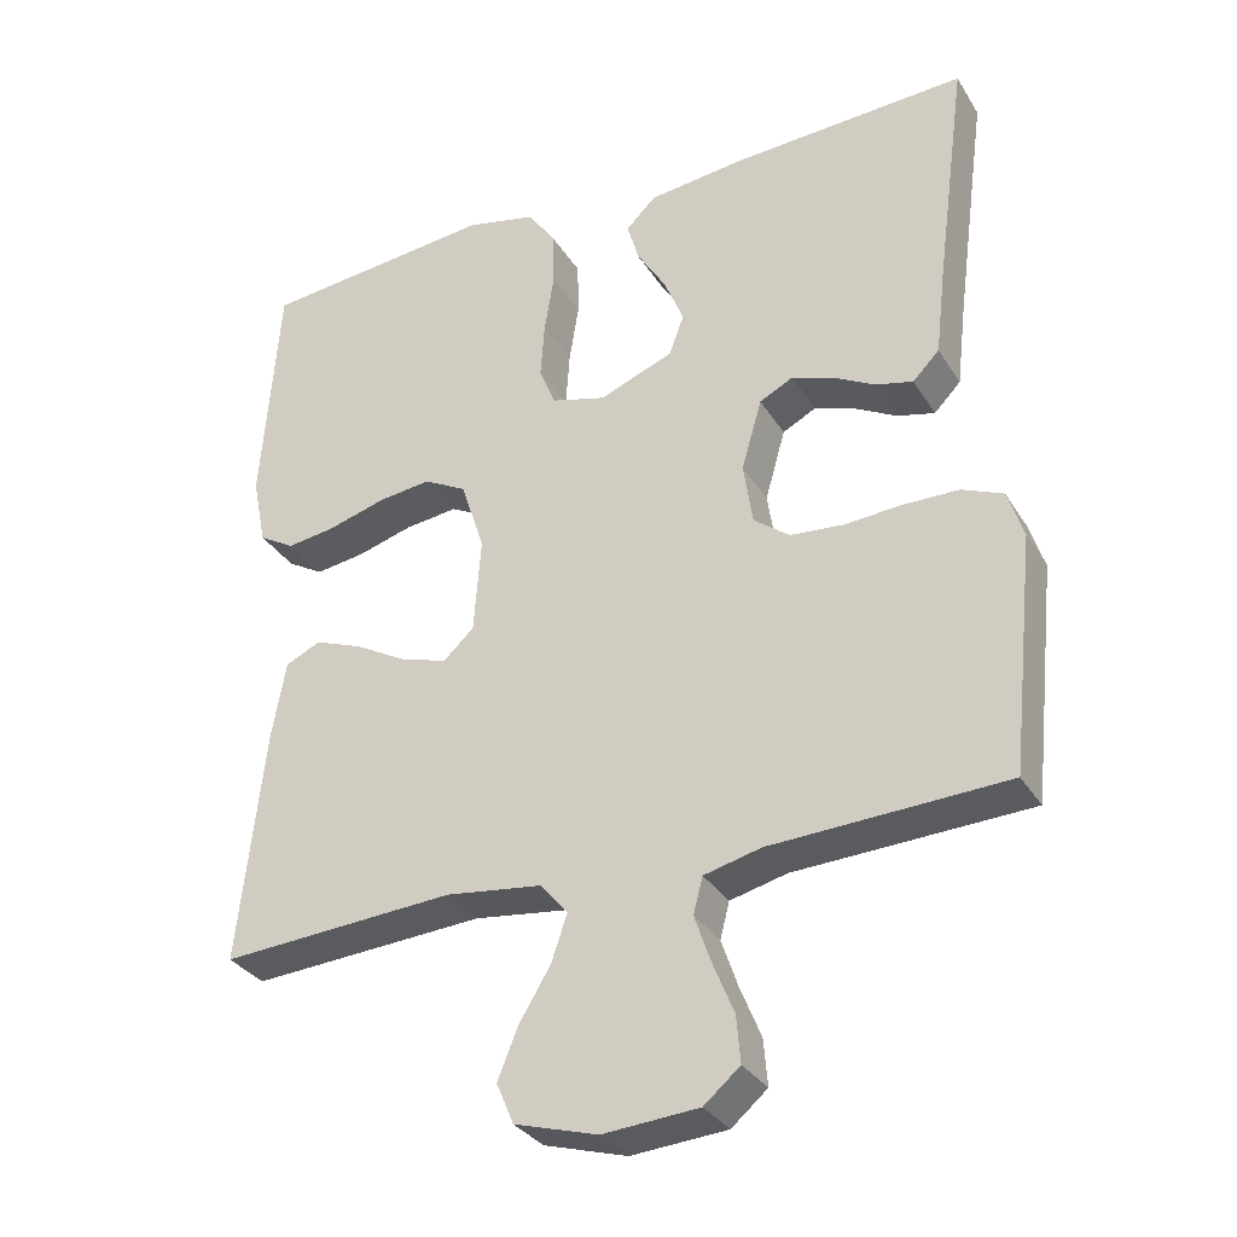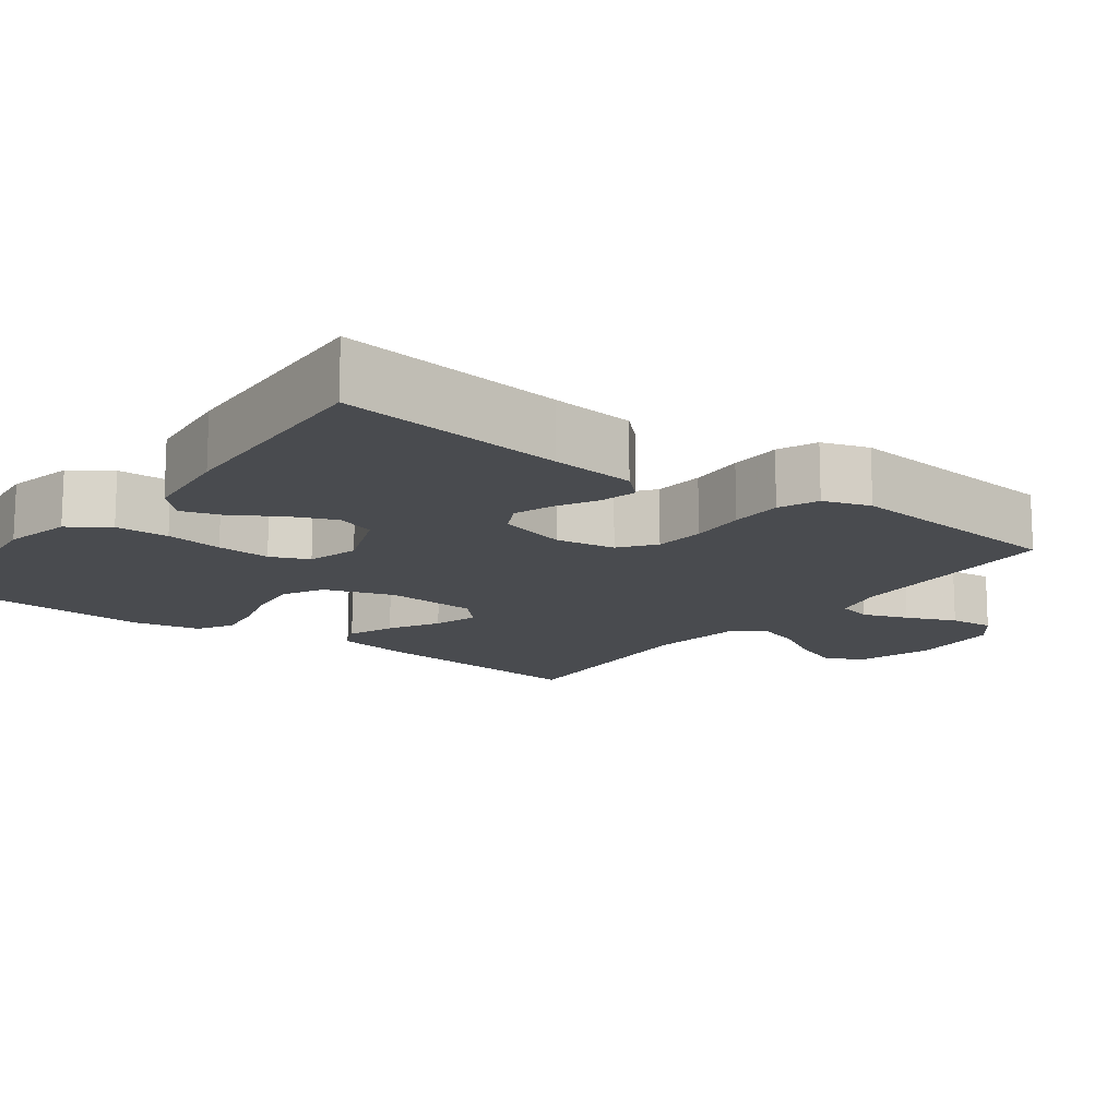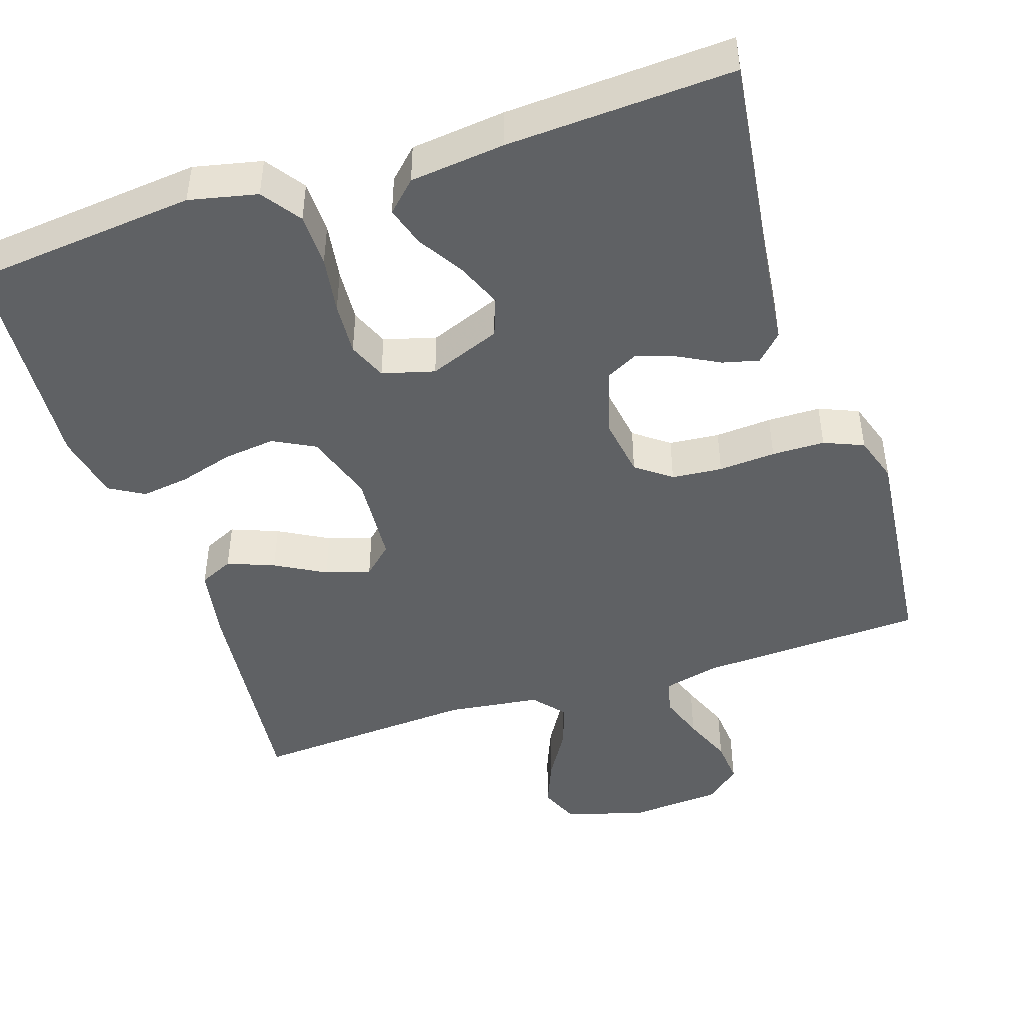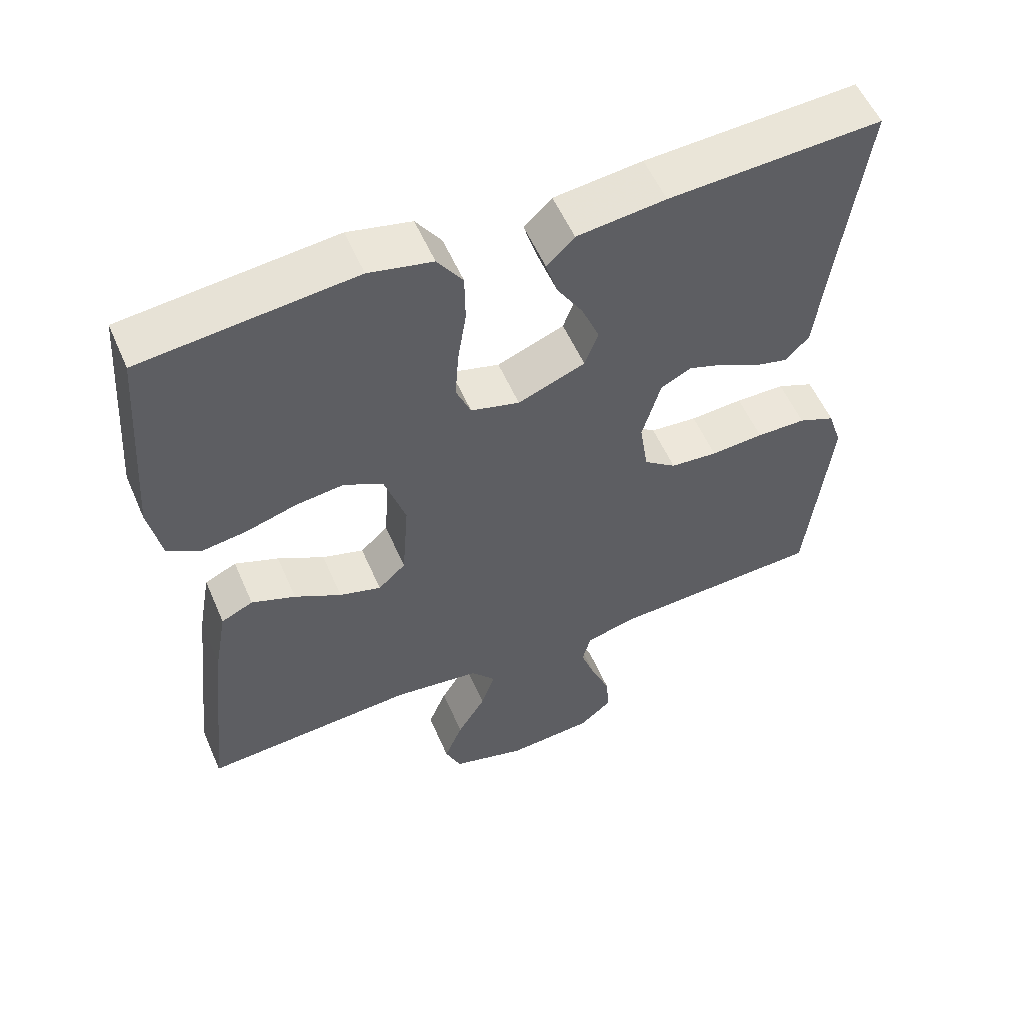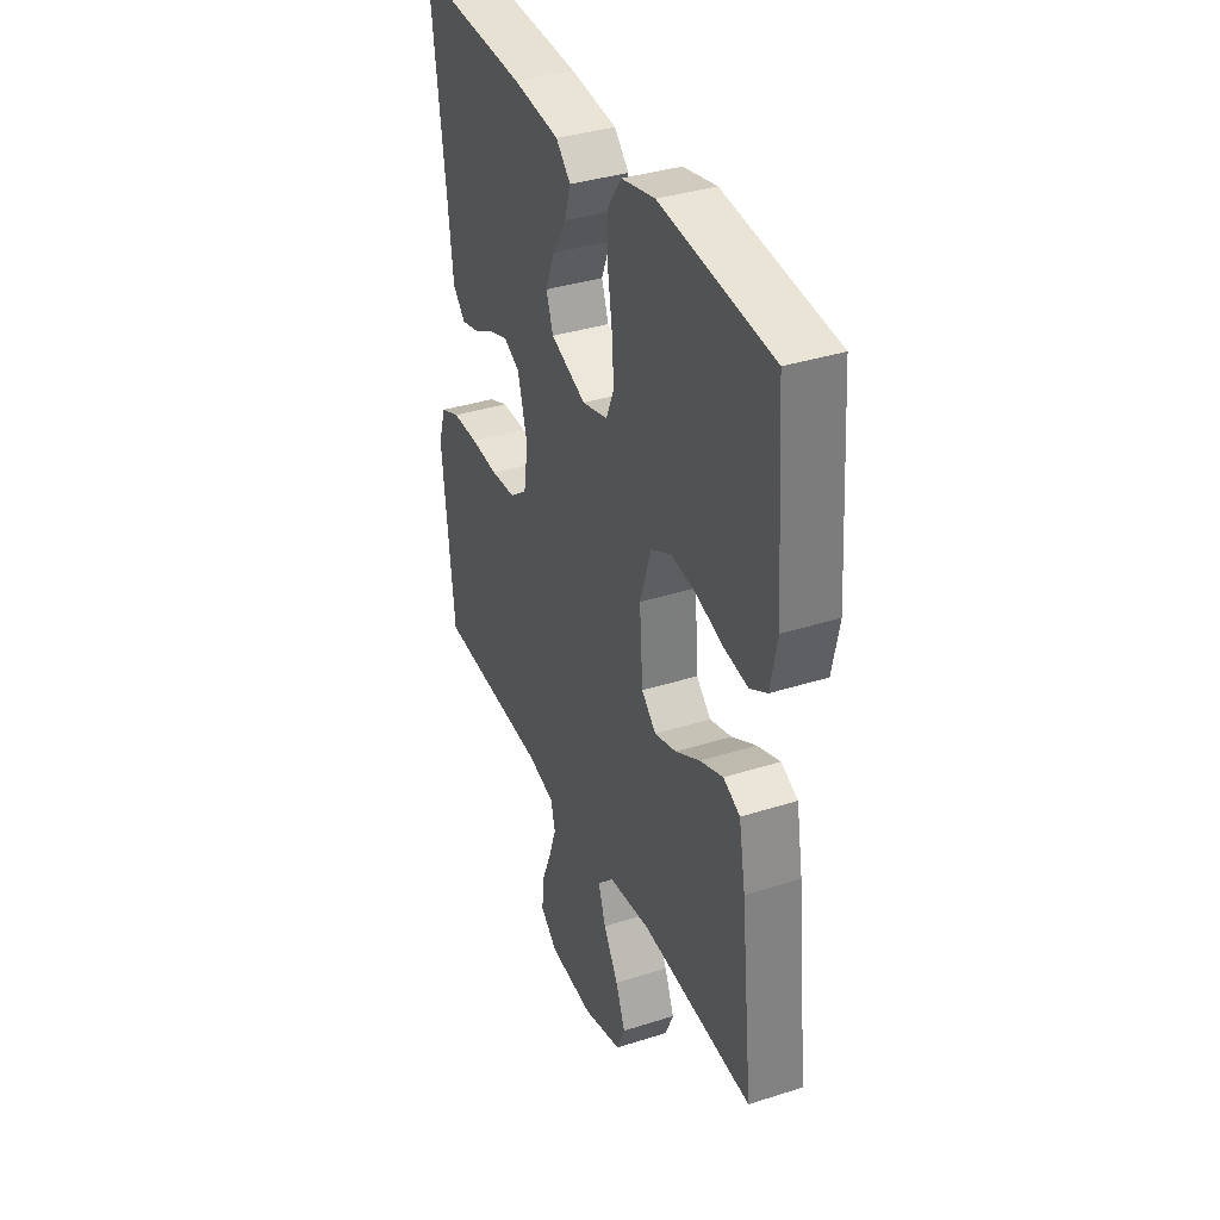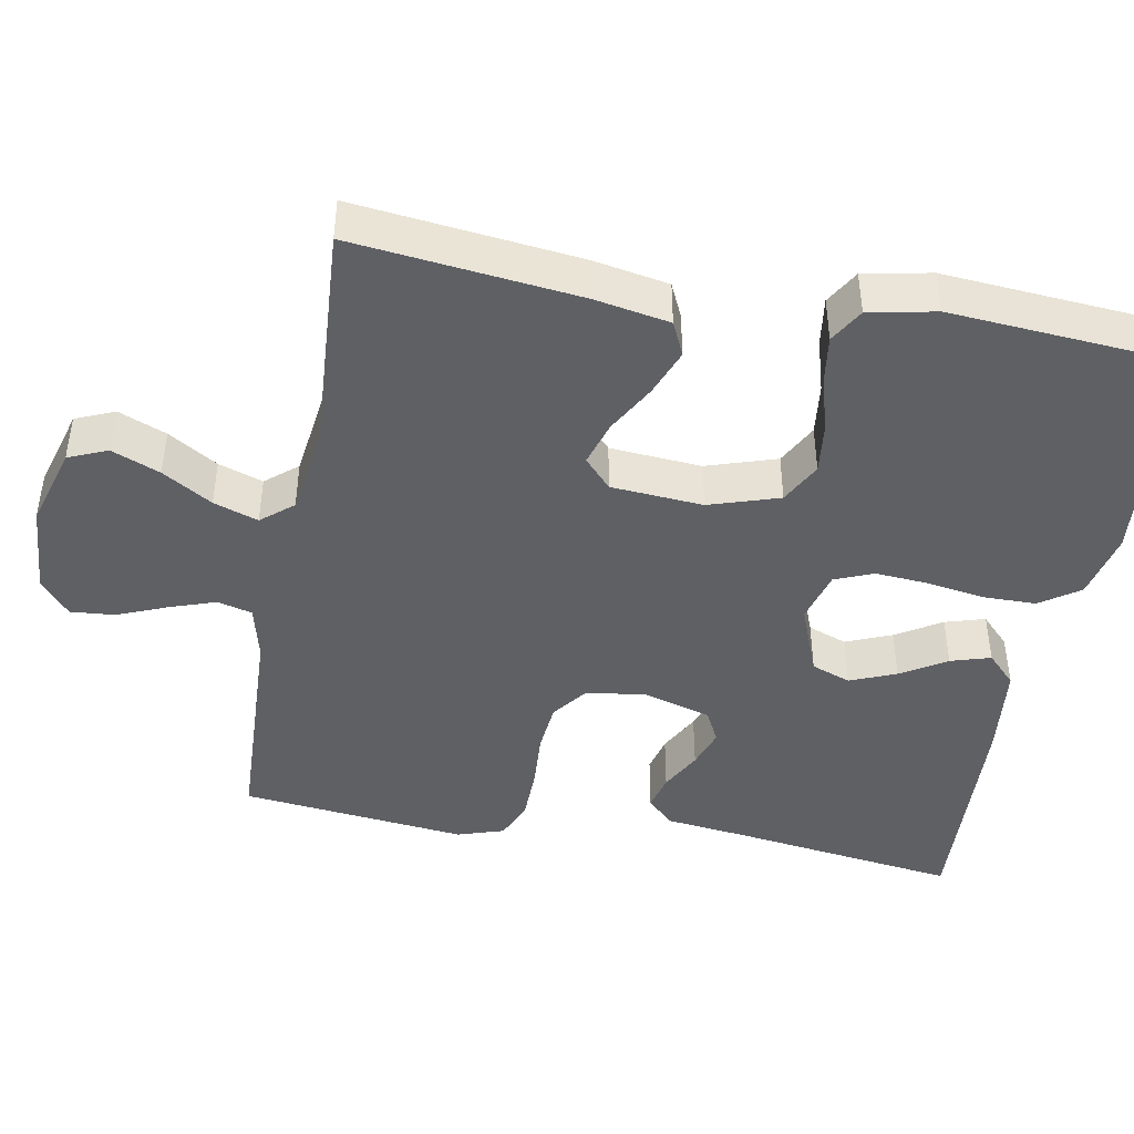
<metadata>
{"format":"obj","ext":"obj","renderer":"f3d","projection":"perspective","resolution":1024,"background":"white","views":[{"elev":-32.2,"azim":26.9,"up":"+Z"},{"elev":-14.2,"azim":53.5,"up":"+Y"},{"elev":-45.9,"azim":18.2,"up":"+Y"},{"elev":55.8,"azim":-23.3,"up":"+Z"},{"elev":36.5,"azim":-112.5,"up":"+Z"},{"elev":-44.3,"azim":-100.5,"up":"+Y"}]}
</metadata>
<code>
v 0.5 0.07 0.5
v 0.46 0.07 0.2
v 0.447 0.07 0.089
v 0.413 0.07 0.054
v 0.365 0.07 0.066
v 0.311 0.07 0.095
v 0.259 0.07 0.113
v 0.216 0.07 0.091
v 0.19 0.07 0
v 0.202 0.07 -0.079
v 0.248 0.07 -0.114
v 0.315 0.07 -0.12
v 0.39 0.07 -0.115
v 0.46 0.07 -0.116
v 0.512 0.07 -0.138
v 0.532 0.07 -0.2
v 0.5 0.07 -0.5
v 0.2 0.07 -0.513
v 0.127 0.07 -0.531
v 0.115 0.07 -0.577
v 0.136 0.07 -0.638
v 0.163 0.07 -0.704
v 0.168 0.07 -0.763
v 0.122 0.07 -0.802
v 0 0.07 -0.811
v -0.106 0.07 -0.78
v -0.128 0.07 -0.728
v -0.102 0.07 -0.664
v -0.062 0.07 -0.598
v -0.042 0.07 -0.539
v -0.077 0.07 -0.497
v -0.2 0.07 -0.481
v -0.5 0.07 -0.5
v -0.467 0.07 -0.2
v -0.449 0.07 -0.1
v -0.404 0.07 -0.079
v -0.342 0.07 -0.103
v -0.276 0.07 -0.14
v -0.217 0.07 -0.158
v -0.178 0.07 -0.122
v -0.169 0.07 0
v -0.199 0.07 0.093
v -0.254 0.07 0.122
v -0.322 0.07 0.114
v -0.394 0.07 0.093
v -0.458 0.07 0.084
v -0.504 0.07 0.111
v -0.522 0.07 0.2
v -0.5 0.07 0.5
v -0.2 0.07 0.53
v -0.11 0.07 0.51
v -0.074 0.07 0.458
v -0.073 0.07 0.387
v -0.085 0.07 0.311
v -0.09 0.07 0.24
v -0.069 0.07 0.189
v 0 0.07 0.17
v 0.095 0.07 0.207
v 0.114 0.07 0.259
v 0.089 0.07 0.32
v 0.052 0.07 0.38
v 0.036 0.07 0.433
v 0.075 0.07 0.471
v 0.2 0.07 0.485
v 0.5 0 0.5
v 0.46 0 0.2
v 0.447 0 0.089
v 0.413 0 0.054
v 0.365 0 0.066
v 0.311 0 0.095
v 0.259 0 0.113
v 0.216 0 0.091
v 0.19 0 0
v 0.202 0 -0.079
v 0.248 0 -0.114
v 0.315 0 -0.12
v 0.39 0 -0.115
v 0.46 0 -0.116
v 0.512 0 -0.138
v 0.532 0 -0.2
v 0.5 0 -0.5
v 0.2 0 -0.513
v 0.127 0 -0.531
v 0.115 0 -0.577
v 0.136 0 -0.638
v 0.163 0 -0.704
v 0.168 0 -0.763
v 0.122 0 -0.802
v 0 0 -0.811
v -0.106 0 -0.78
v -0.128 0 -0.728
v -0.102 0 -0.664
v -0.062 0 -0.598
v -0.042 0 -0.539
v -0.077 0 -0.497
v -0.2 0 -0.481
v -0.5 0 -0.5
v -0.467 0 -0.2
v -0.449 0 -0.1
v -0.404 0 -0.079
v -0.342 0 -0.103
v -0.276 0 -0.14
v -0.217 0 -0.158
v -0.178 0 -0.122
v -0.169 0 0
v -0.199 0 0.093
v -0.254 0 0.122
v -0.322 0 0.114
v -0.394 0 0.093
v -0.458 0 0.084
v -0.504 0 0.111
v -0.522 0 0.2
v -0.5 0 0.5
v -0.2 0 0.53
v -0.11 0 0.51
v -0.074 0 0.458
v -0.073 0 0.387
v -0.085 0 0.311
v -0.09 0 0.24
v -0.069 0 0.189
v 0 0 0.17
v 0.095 0 0.207
v 0.114 0 0.259
v 0.089 0 0.32
v 0.052 0 0.38
v 0.036 0 0.433
v 0.075 0 0.471
v 0.2 0 0.485
f 63 64 1 2
f 60 61 62 63
f 59 60 63 2
f 58 59 2 3
f 57 58 3
f 51 52 53 54
f 51 54 55
f 50 51 55
f 49 50 55
f 48 49 55 56
f 44 45 46 47
f 43 44 47 48
f 35 36 37 38
f 35 38 39
f 32 33 34 35
f 31 32 35 39
f 30 31 39 40
f 26 27 28 29
f 26 29 30
f 25 26 30
f 24 25 30
f 21 22 23 24
f 20 21 24 30
f 19 20 30 40
f 15 16 17 18
f 12 13 14 15
f 11 12 15 18
f 10 11 18 19
f 3 4 5 6
f 3 6 7
f 57 3 7
f 43 48 56 57
f 42 43 57 7
f 41 42 7 8
f 40 41 8 9
f 9 10 19 40
f 66 65 128 127
f 127 126 125 124
f 66 127 124 123
f 67 66 123 122
f 67 122 121
f 118 117 116 115
f 119 118 115
f 119 115 114
f 119 114 113
f 120 119 113 112
f 111 110 109 108
f 112 111 108 107
f 102 101 100 99
f 103 102 99
f 99 98 97 96
f 103 99 96 95
f 104 103 95 94
f 93 92 91 90
f 94 93 90
f 94 90 89
f 94 89 88
f 88 87 86 85
f 94 88 85 84
f 104 94 84 83
f 82 81 80 79
f 79 78 77 76
f 82 79 76 75
f 83 82 75 74
f 70 69 68 67
f 71 70 67
f 71 67 121
f 121 120 112 107
f 71 121 107 106
f 72 71 106 105
f 73 72 105 104
f 104 83 74 73
f 1 65 66 2
f 2 66 67 3
f 3 67 68 4
f 4 68 69 5
f 5 69 70 6
f 6 70 71 7
f 7 71 72 8
f 8 72 73 9
f 9 73 74 10
f 10 74 75 11
f 11 75 76 12
f 12 76 77 13
f 13 77 78 14
f 14 78 79 15
f 15 79 80 16
f 16 80 81 17
f 17 81 82 18
f 18 82 83 19
f 19 83 84 20
f 20 84 85 21
f 21 85 86 22
f 22 86 87 23
f 23 87 88 24
f 24 88 89 25
f 25 89 90 26
f 26 90 91 27
f 27 91 92 28
f 28 92 93 29
f 29 93 94 30
f 30 94 95 31
f 31 95 96 32
f 32 96 97 33
f 33 97 98 34
f 34 98 99 35
f 35 99 100 36
f 36 100 101 37
f 37 101 102 38
f 38 102 103 39
f 39 103 104 40
f 40 104 105 41
f 41 105 106 42
f 42 106 107 43
f 43 107 108 44
f 44 108 109 45
f 45 109 110 46
f 46 110 111 47
f 47 111 112 48
f 48 112 113 49
f 49 113 114 50
f 50 114 115 51
f 51 115 116 52
f 52 116 117 53
f 53 117 118 54
f 54 118 119 55
f 55 119 120 56
f 56 120 121 57
f 57 121 122 58
f 58 122 123 59
f 59 123 124 60
f 60 124 125 61
f 61 125 126 62
f 62 126 127 63
f 63 127 128 64
f 64 128 65 1

</code>
